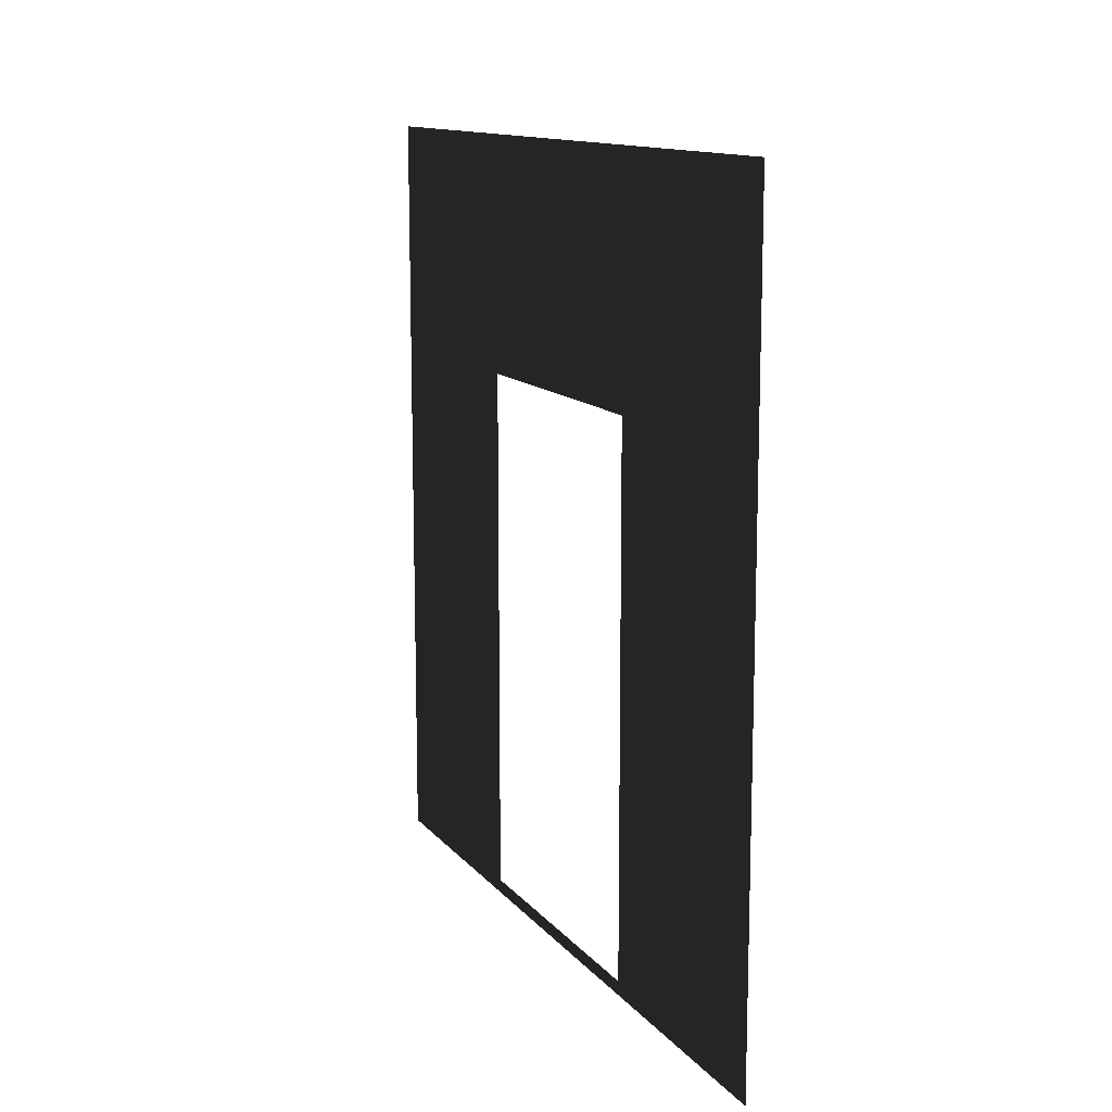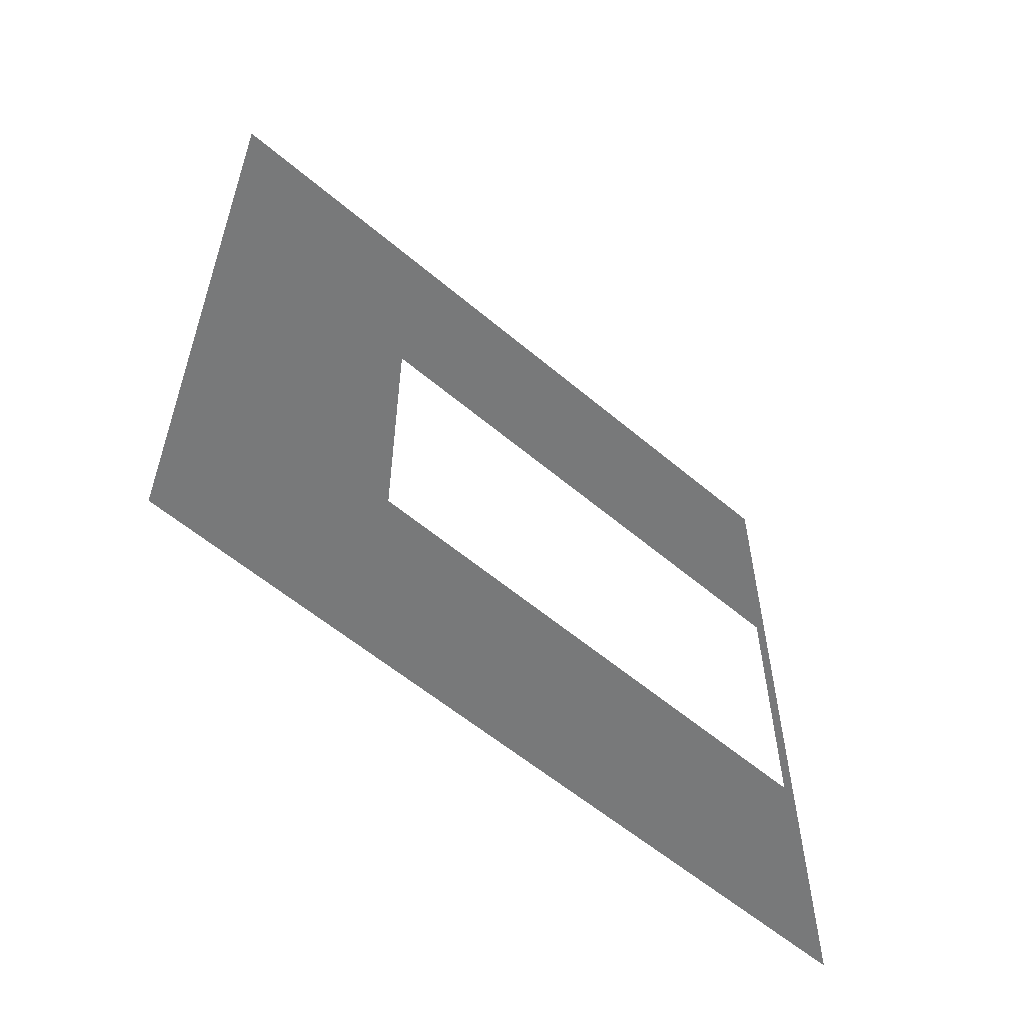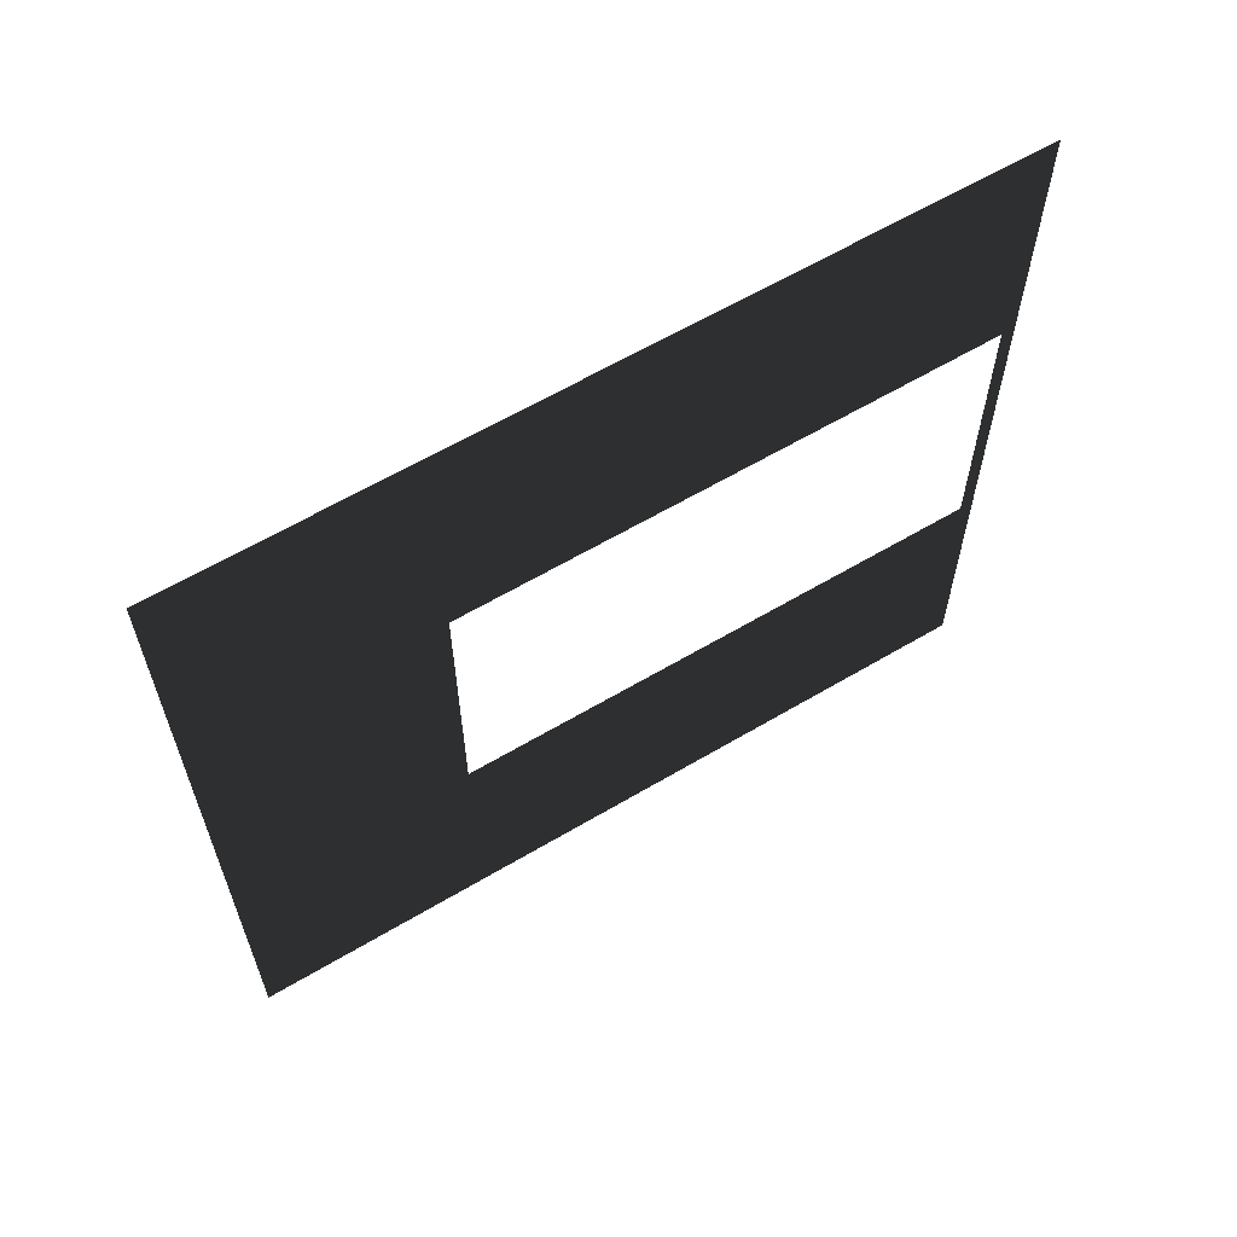
<metadata>
{"format":"obj","ext":"obj","renderer":"f3d","projection":"perspective","resolution":1024,"background":"white","views":[{"elev":12.7,"azim":-23.9,"up":"+Y"},{"elev":-57.7,"azim":-131.3,"up":"+Z"},{"elev":61.8,"azim":-121.1,"up":"+Z"}]}
</metadata>
<code>
v -3.11e-07 -4.714e-09 1.99e-07
v 2.521e-07 0.0525 2.05
v -8.591e-07 0.0525 0.95
v -2.961e-07 -2.876e-07 3
v -3.11e-07 3 6.729e-08
v -8.591e-07 2.1 0.95
v -2.961e-07 3 3
v 2.521e-07 2.1 2.05
g wall01_door1m_19770_483
f 1 3 2
f 2 4 1
f 3 1 5
f 5 6 3
f 6 5 7
f 7 4 2
f 7 8 6
f 2 8 7

</code>
